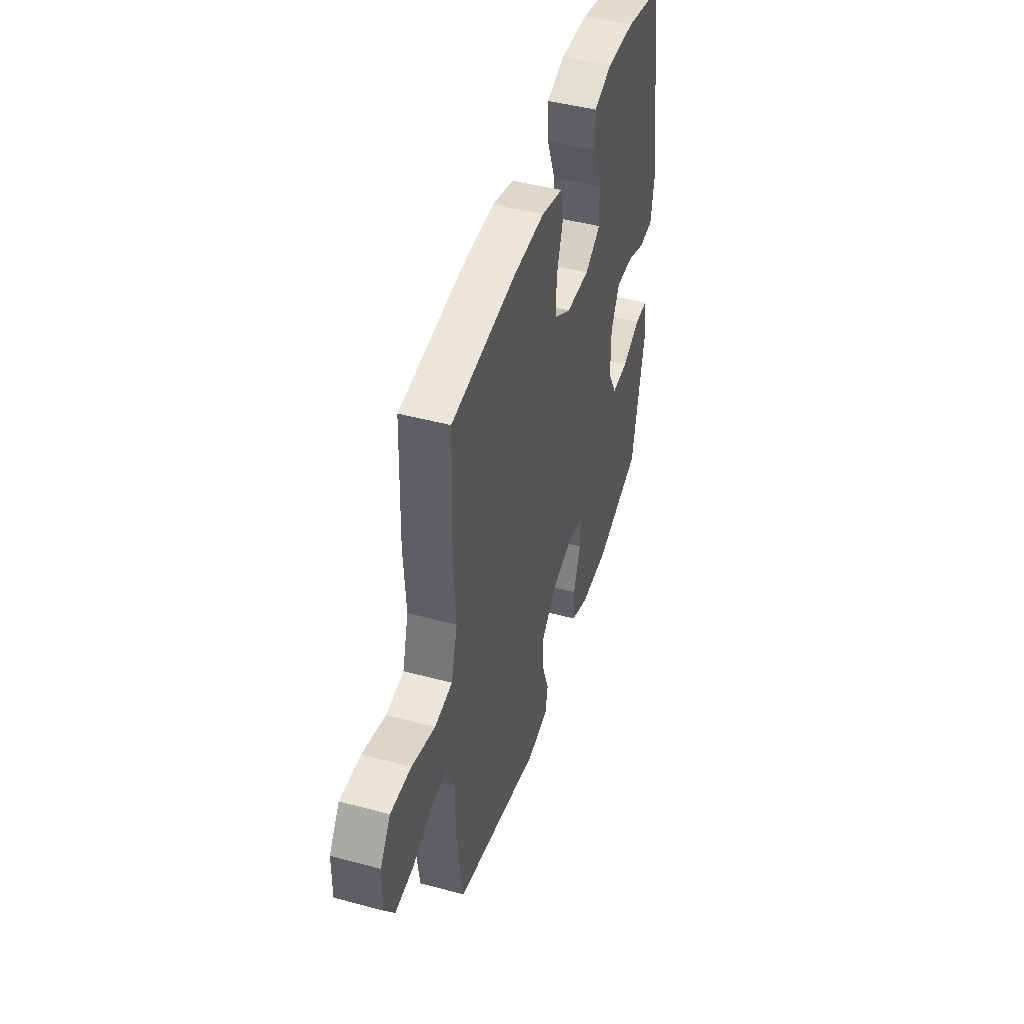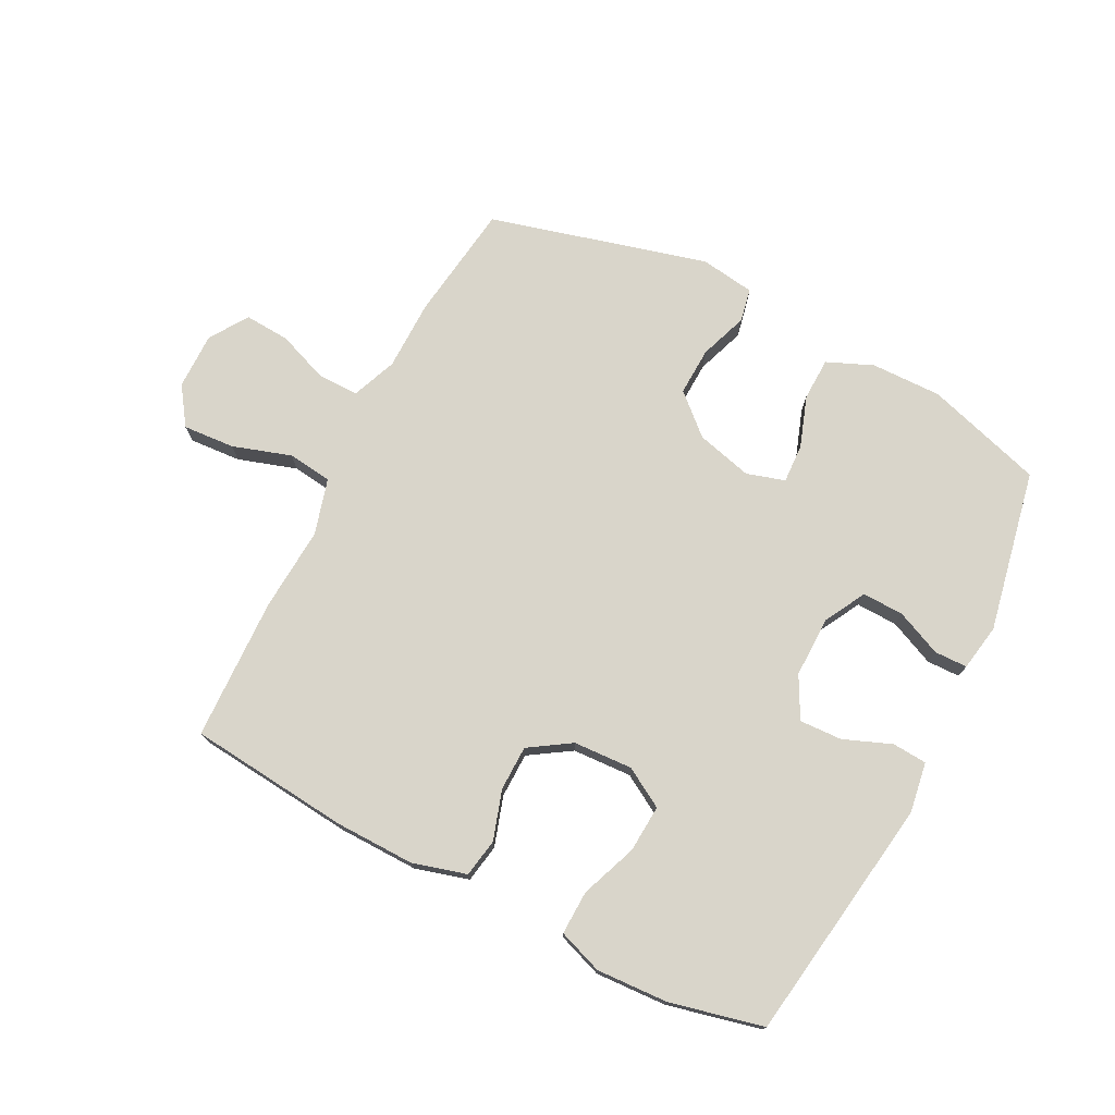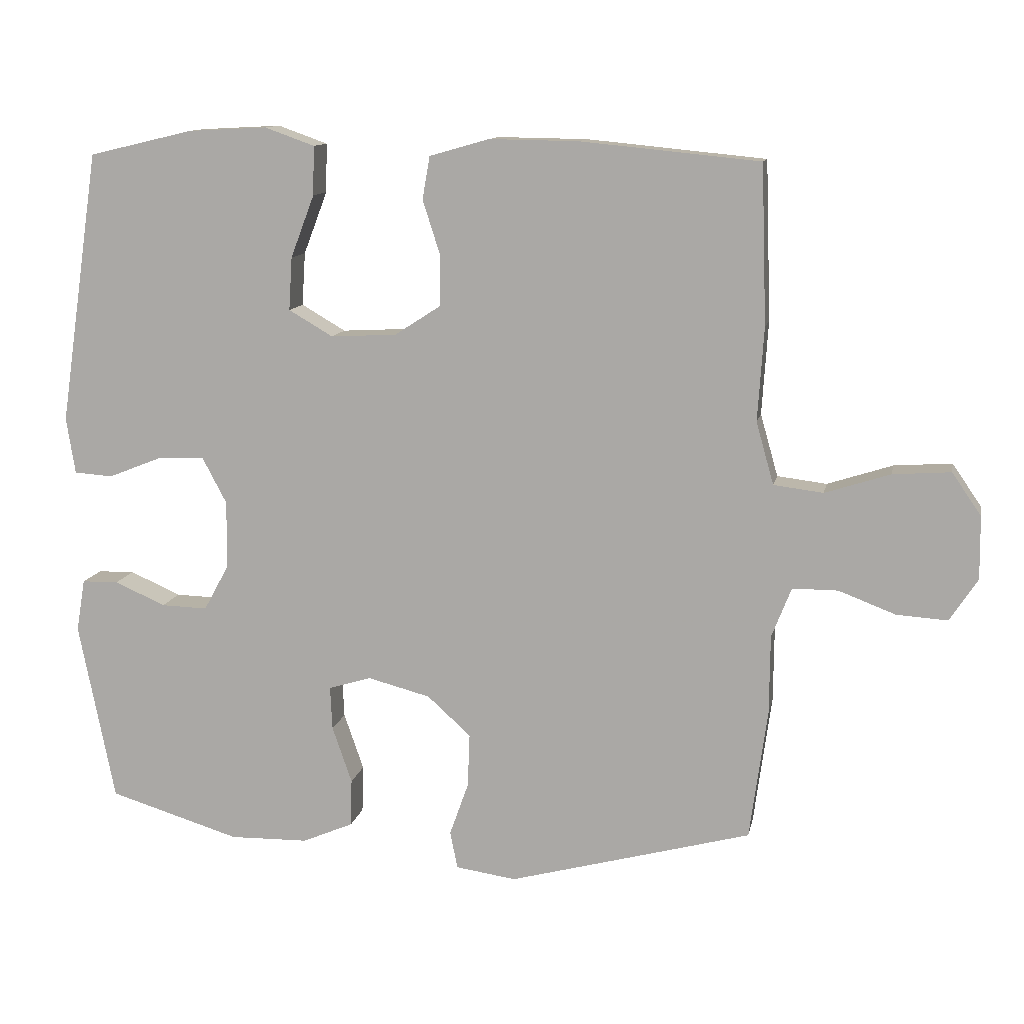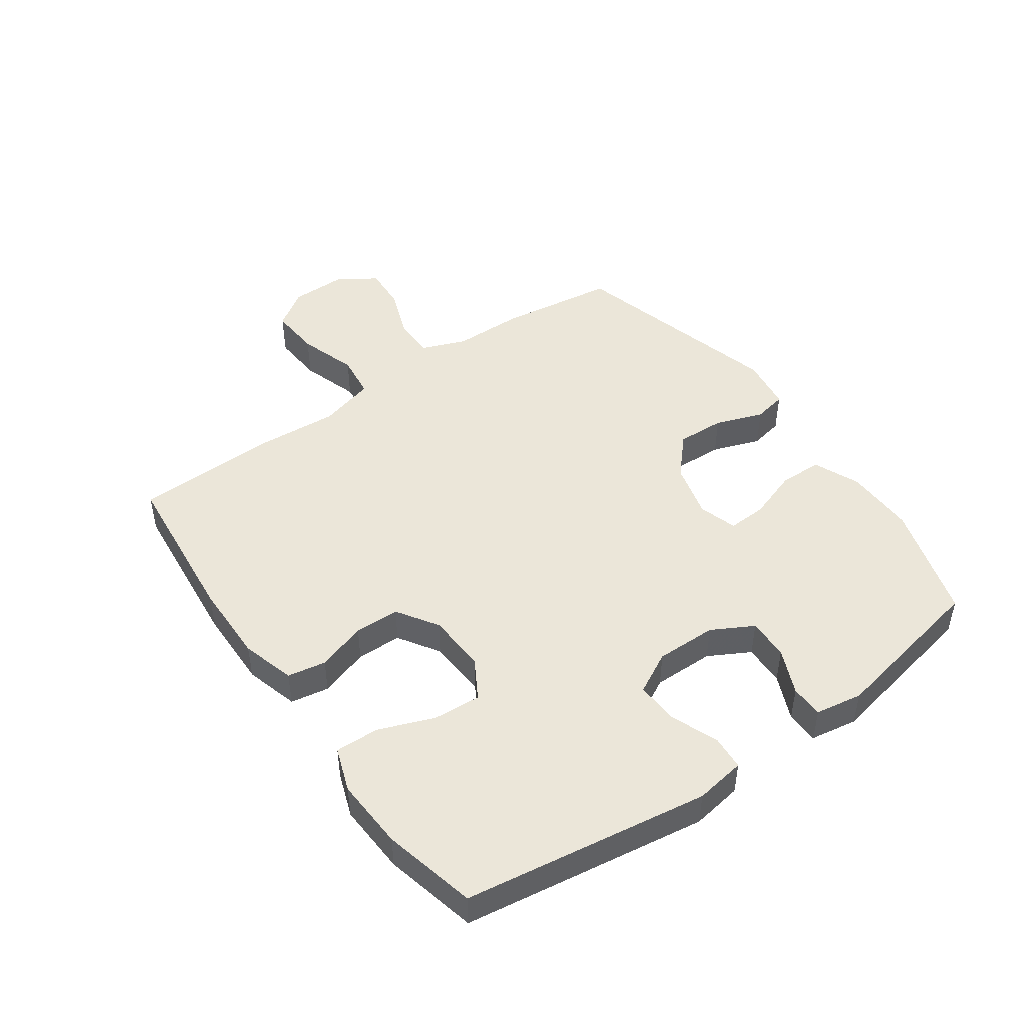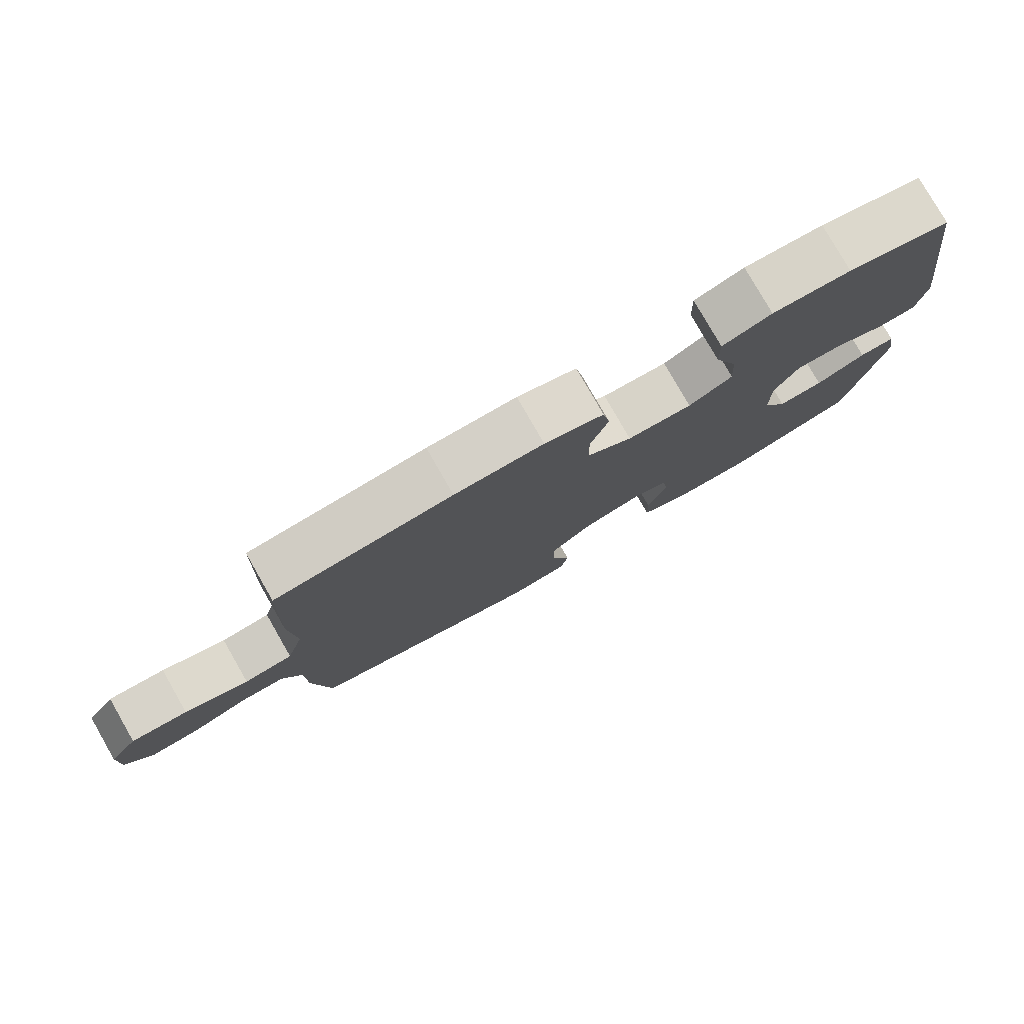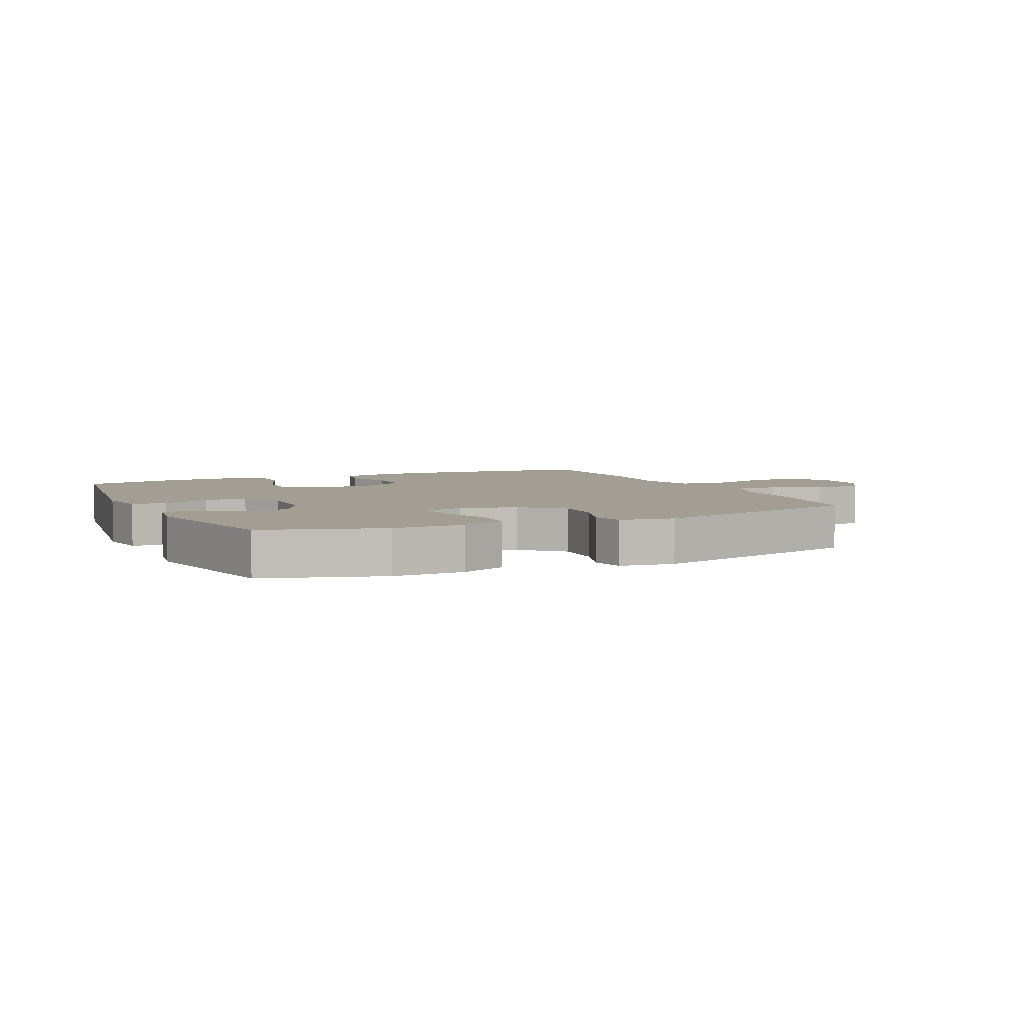
<metadata>
{"format":"obj","ext":"obj","renderer":"f3d","projection":"perspective","resolution":1024,"background":"white","views":[{"elev":45.9,"azim":-72.9,"up":"+Z"},{"elev":74.6,"azim":27.2,"up":"+Y"},{"elev":11.7,"azim":-168.8,"up":"+Z"},{"elev":47.0,"azim":54.8,"up":"+Y"},{"elev":79.3,"azim":-29.8,"up":"+Z"},{"elev":5.0,"azim":155.1,"up":"+Y"}]}
</metadata>
<code>
v 0.5 0.07 0.5
v 0.559 0.07 0.098
v 0.546 0.07 0.015
v 0.489 0.07 0.011
v 0.411 0.07 0.042
v 0.341 0.07 0.045
v 0.305 0.07 -0.023
v 0.306 0.07 -0.123
v 0.343 0.07 -0.191
v 0.411 0.07 -0.189
v 0.486 0.07 -0.156
v 0.54 0.07 -0.157
v 0.553 0.07 -0.234
v 0.5 0.07 -0.5
v 0.307 0.07 -0.559
v 0.191 0.07 -0.557
v 0.116 0.07 -0.525
v 0.114 0.07 -0.455
v 0.143 0.07 -0.371
v 0.146 0.07 -0.307
v 0.083 0.07 -0.288
v -0.009 0.07 -0.312
v -0.073 0.07 -0.37
v -0.07 0.07 -0.449
v -0.042 0.07 -0.528
v -0.053 0.07 -0.583
v -0.142 0.07 -0.596
v -0.5 0.07 -0.5
v -0.526 0.07 -0.307
v -0.527 0.07 -0.191
v -0.556 0.07 -0.117
v -0.623 0.07 -0.117
v -0.707 0.07 -0.149
v -0.782 0.07 -0.154
v -0.823 0.07 -0.091
v -0.822 0.07 0.002
v -0.779 0.07 0.064
v -0.694 0.07 0.058
v -0.598 0.07 0.027
v -0.525 0.07 0.036
v -0.499 0.07 0.128
v -0.508 0.07 0.266
v -0.5 0.07 0.5
v -0.237 0.07 0.526
v -0.105 0.07 0.528
v -0.017 0.07 0.503
v -0.006 0.07 0.44
v -0.032 0.07 0.359
v -0.031 0.07 0.285
v 0.037 0.07 0.241
v 0.134 0.07 0.236
v 0.199 0.07 0.274
v 0.194 0.07 0.352
v 0.159 0.07 0.444
v 0.157 0.07 0.516
v 0.23 0.07 0.542
v 0.347 0.07 0.536
v 0.5 0 0.5
v 0.559 0 0.098
v 0.546 0 0.015
v 0.489 0 0.011
v 0.411 0 0.042
v 0.341 0 0.045
v 0.305 0 -0.023
v 0.306 0 -0.123
v 0.343 0 -0.191
v 0.411 0 -0.189
v 0.486 0 -0.156
v 0.54 0 -0.157
v 0.553 0 -0.234
v 0.5 0 -0.5
v 0.307 0 -0.559
v 0.191 0 -0.557
v 0.116 0 -0.525
v 0.114 0 -0.455
v 0.143 0 -0.371
v 0.146 0 -0.307
v 0.083 0 -0.288
v -0.009 0 -0.312
v -0.073 0 -0.37
v -0.07 0 -0.449
v -0.042 0 -0.528
v -0.053 0 -0.583
v -0.142 0 -0.596
v -0.5 0 -0.5
v -0.526 0 -0.307
v -0.527 0 -0.191
v -0.556 0 -0.117
v -0.623 0 -0.117
v -0.707 0 -0.149
v -0.782 0 -0.154
v -0.823 0 -0.091
v -0.822 0 0.002
v -0.779 0 0.064
v -0.694 0 0.058
v -0.598 0 0.027
v -0.525 0 0.036
v -0.499 0 0.128
v -0.508 0 0.266
v -0.5 0 0.5
v -0.237 0 0.526
v -0.105 0 0.528
v -0.017 0 0.503
v -0.006 0 0.44
v -0.032 0 0.359
v -0.031 0 0.285
v 0.037 0 0.241
v 0.134 0 0.236
v 0.199 0 0.274
v 0.194 0 0.352
v 0.159 0 0.444
v 0.157 0 0.516
v 0.23 0 0.542
v 0.347 0 0.536
f 3 4 5
f 2 3 5
f 1 2 5
f 57 1 5
f 56 57 5
f 55 56 5
f 54 55 5
f 53 54 5
f 52 53 5 6
f 51 52 6 7
f 50 51 7 8
f 49 50 8 9
f 46 47 48
f 45 46 48
f 44 45 48
f 43 44 48
f 42 43 48
f 41 42 48
f 40 41 48 49
f 37 38 39
f 36 37 39
f 35 36 39
f 34 35 39
f 33 34 39
f 32 33 39
f 31 32 39 40
f 40 49 9
f 31 40 9
f 30 31 9
f 28 29 30
f 27 28 30
f 26 27 30
f 25 26 30
f 24 25 30
f 17 18 19
f 16 17 19
f 15 16 19
f 14 15 19
f 13 14 19
f 12 13 19
f 11 12 19
f 10 11 19
f 9 10 19 20
f 23 24 30
f 22 23 30
f 21 22 30 9
f 9 20 21
f 62 61 60
f 62 60 59
f 62 59 58
f 62 58 114
f 62 114 113
f 62 113 112
f 62 112 111
f 62 111 110
f 63 62 110 109
f 64 63 109 108
f 65 64 108 107
f 66 65 107 106
f 105 104 103
f 105 103 102
f 105 102 101
f 105 101 100
f 105 100 99
f 105 99 98
f 106 105 98 97
f 96 95 94
f 96 94 93
f 96 93 92
f 96 92 91
f 96 91 90
f 96 90 89
f 97 96 89 88
f 66 106 97
f 66 97 88
f 66 88 87
f 87 86 85
f 87 85 84
f 87 84 83
f 87 83 82
f 87 82 81
f 76 75 74
f 76 74 73
f 76 73 72
f 76 72 71
f 76 71 70
f 76 70 69
f 76 69 68
f 76 68 67
f 77 76 67 66
f 87 81 80
f 87 80 79
f 66 87 79 78
f 78 77 66
f 1 58 59 2
f 2 59 60 3
f 3 60 61 4
f 4 61 62 5
f 5 62 63 6
f 6 63 64 7
f 7 64 65 8
f 8 65 66 9
f 9 66 67 10
f 10 67 68 11
f 11 68 69 12
f 12 69 70 13
f 13 70 71 14
f 14 71 72 15
f 15 72 73 16
f 16 73 74 17
f 17 74 75 18
f 18 75 76 19
f 19 76 77 20
f 20 77 78 21
f 21 78 79 22
f 22 79 80 23
f 23 80 81 24
f 24 81 82 25
f 25 82 83 26
f 26 83 84 27
f 27 84 85 28
f 28 85 86 29
f 29 86 87 30
f 30 87 88 31
f 31 88 89 32
f 32 89 90 33
f 33 90 91 34
f 34 91 92 35
f 35 92 93 36
f 36 93 94 37
f 37 94 95 38
f 38 95 96 39
f 39 96 97 40
f 40 97 98 41
f 41 98 99 42
f 42 99 100 43
f 43 100 101 44
f 44 101 102 45
f 45 102 103 46
f 46 103 104 47
f 47 104 105 48
f 48 105 106 49
f 49 106 107 50
f 50 107 108 51
f 51 108 109 52
f 52 109 110 53
f 53 110 111 54
f 54 111 112 55
f 55 112 113 56
f 56 113 114 57
f 57 114 58 1

</code>
